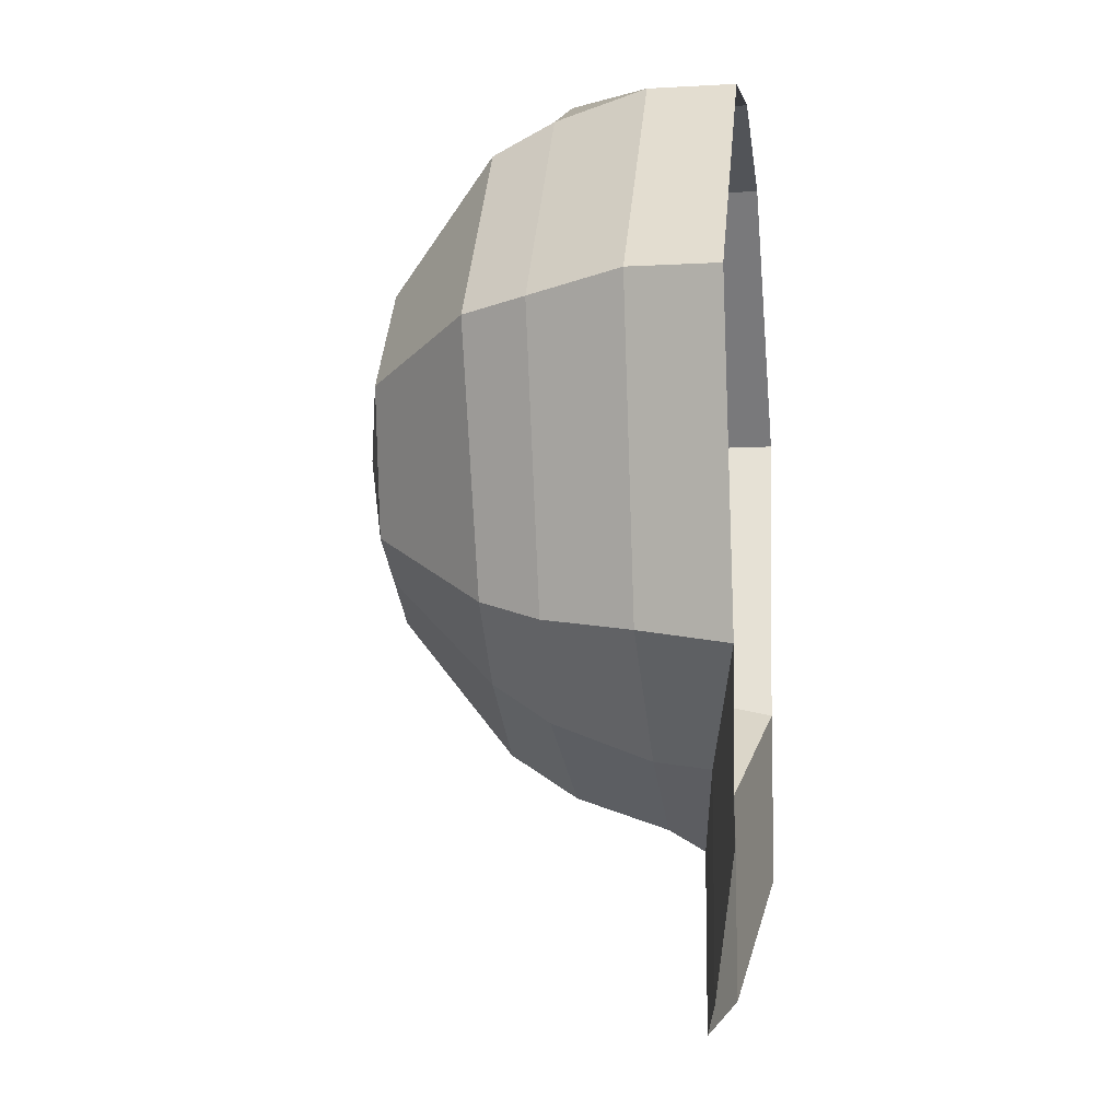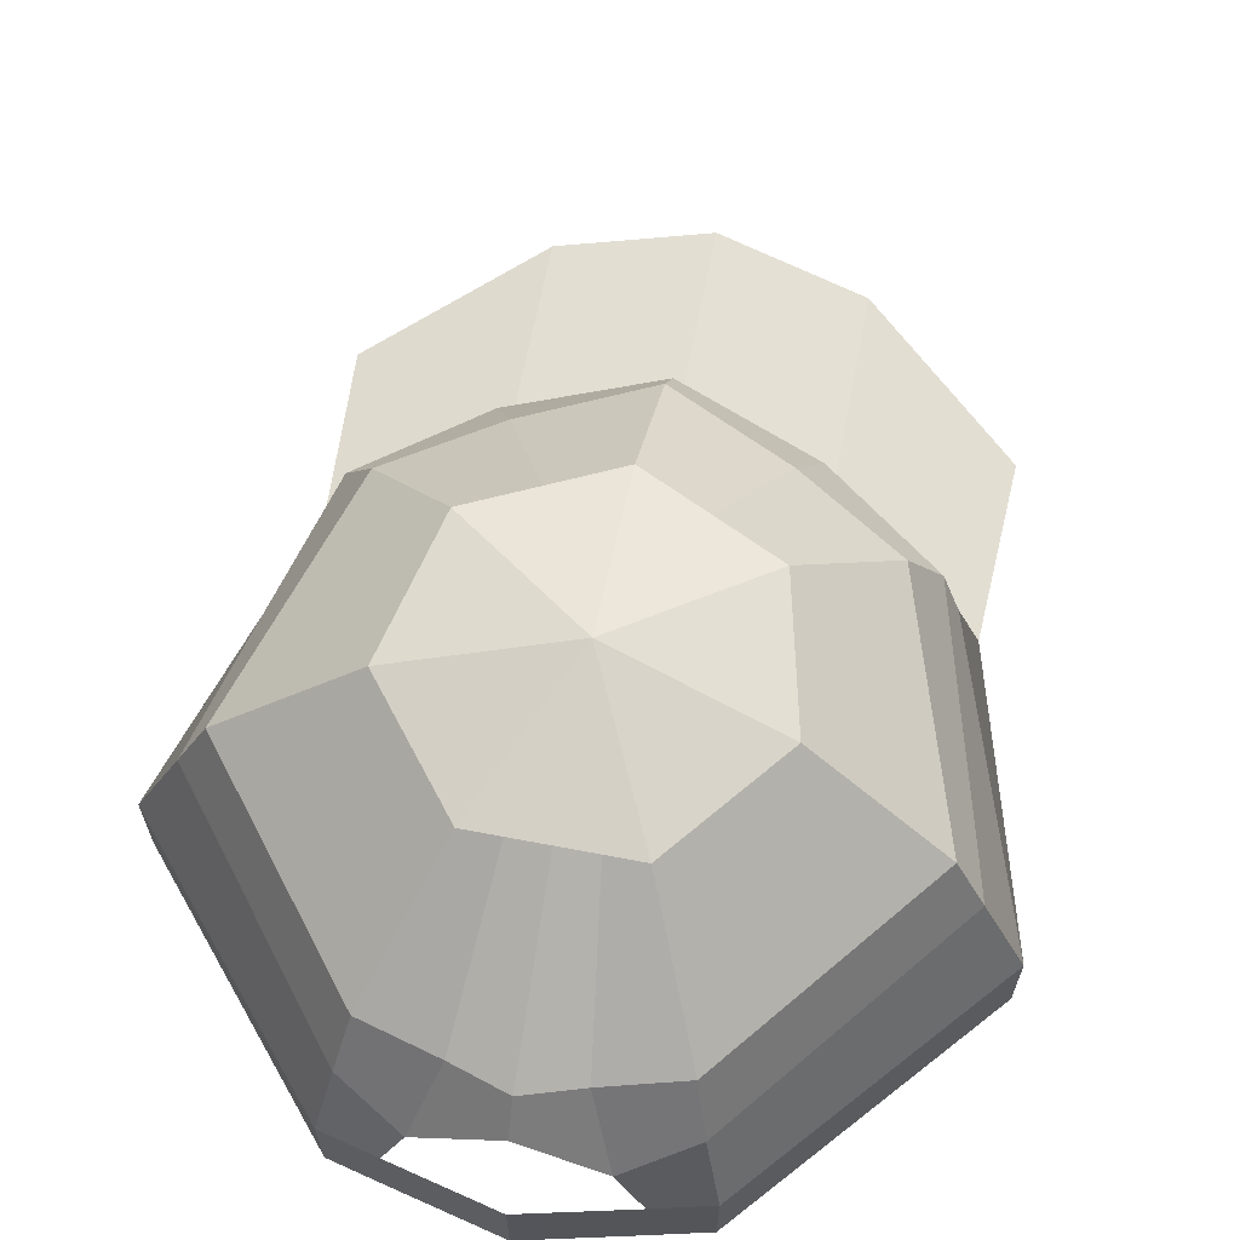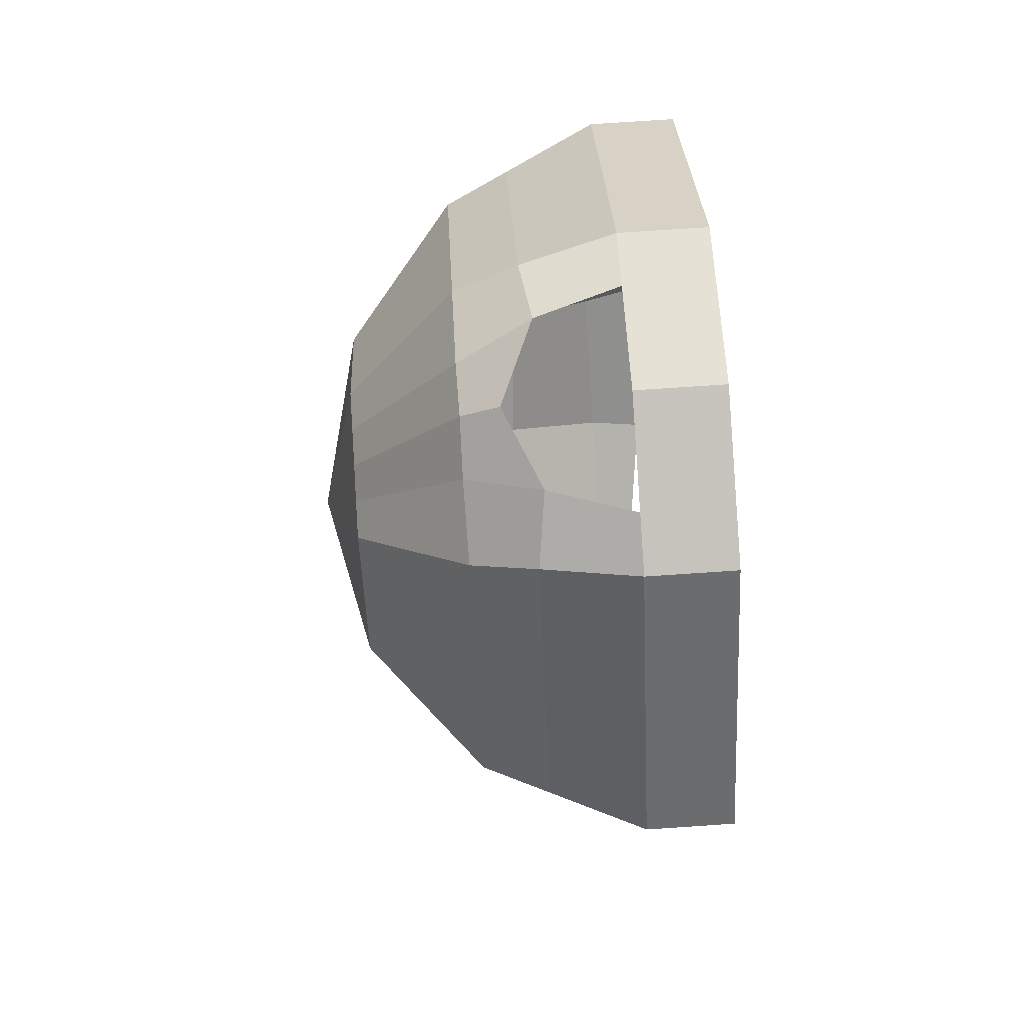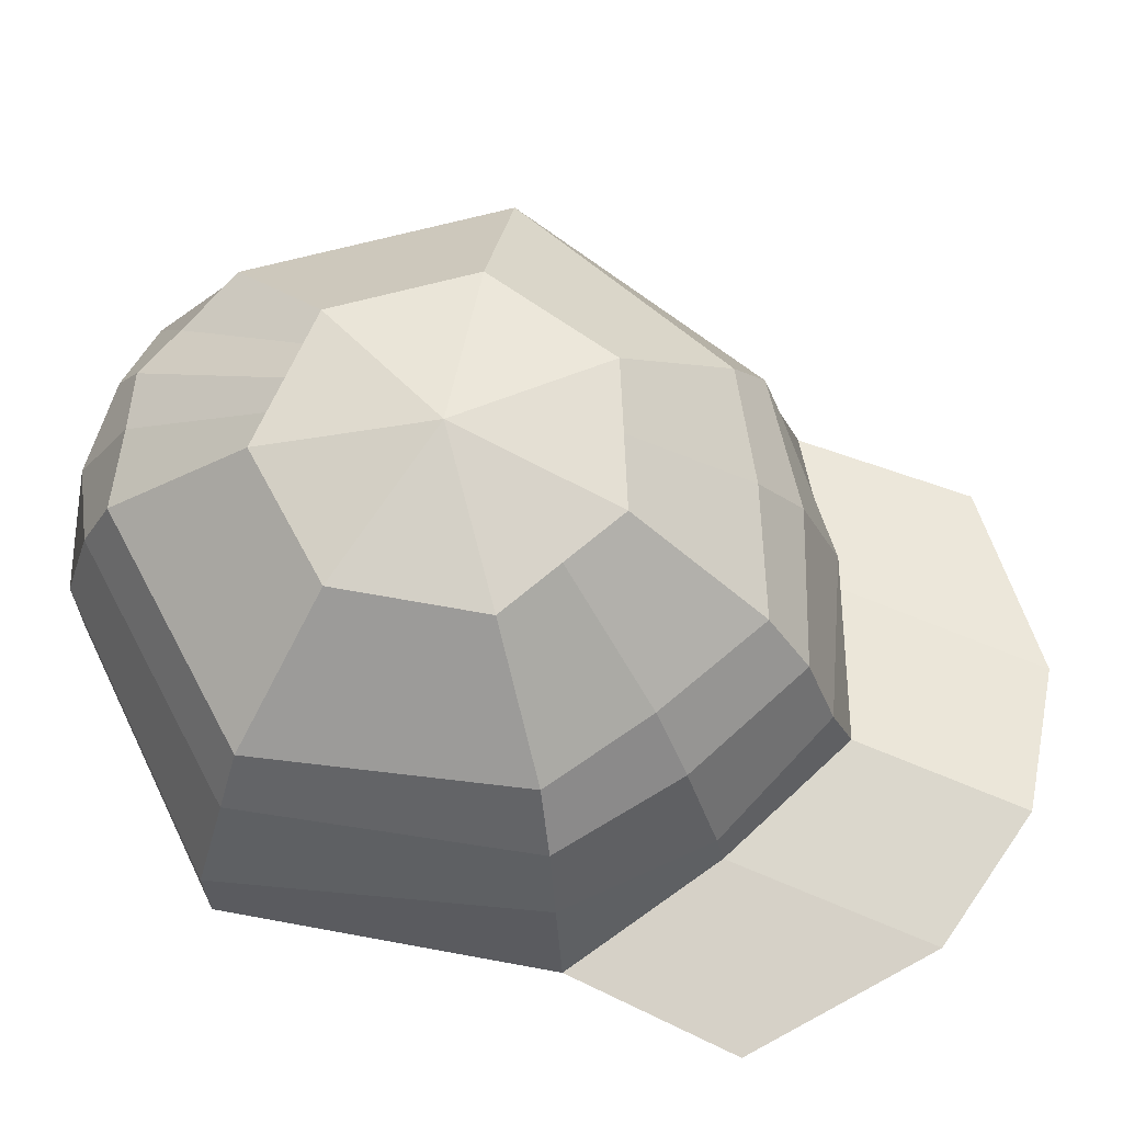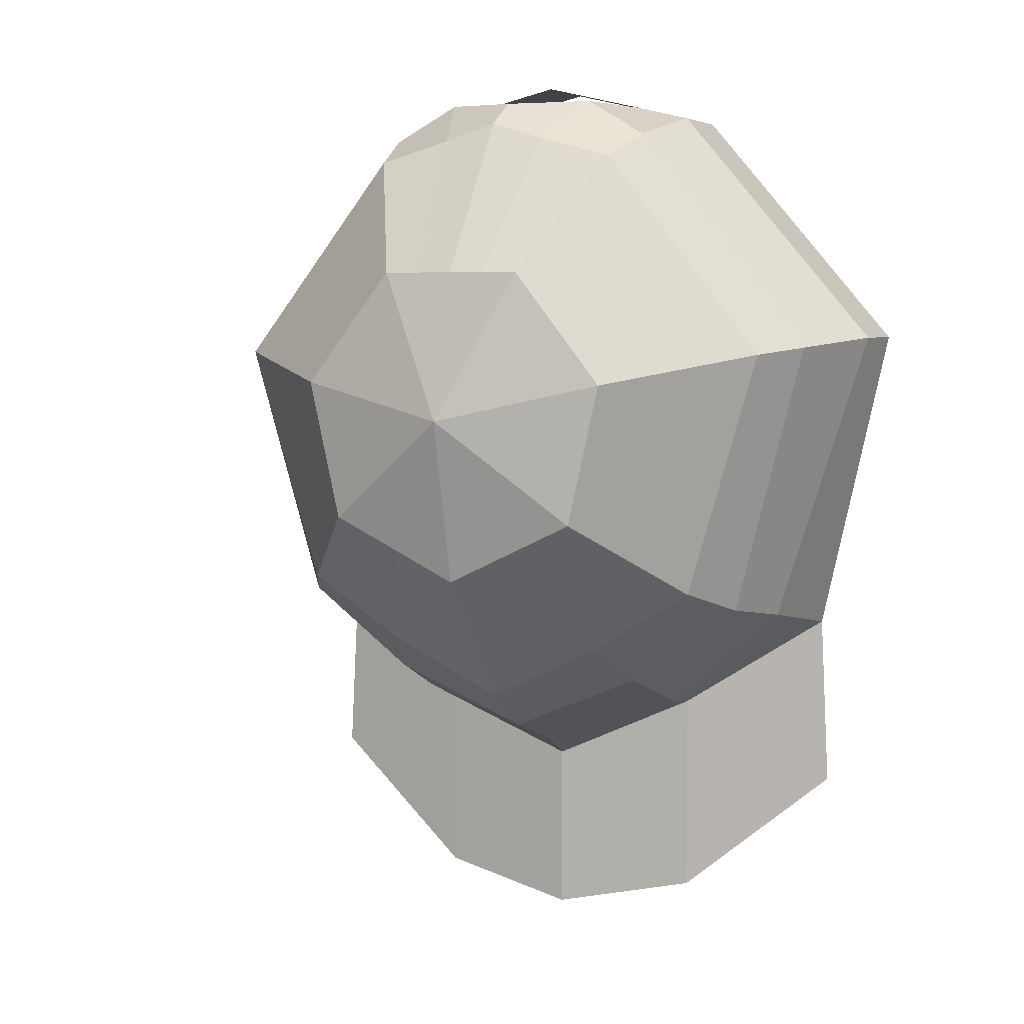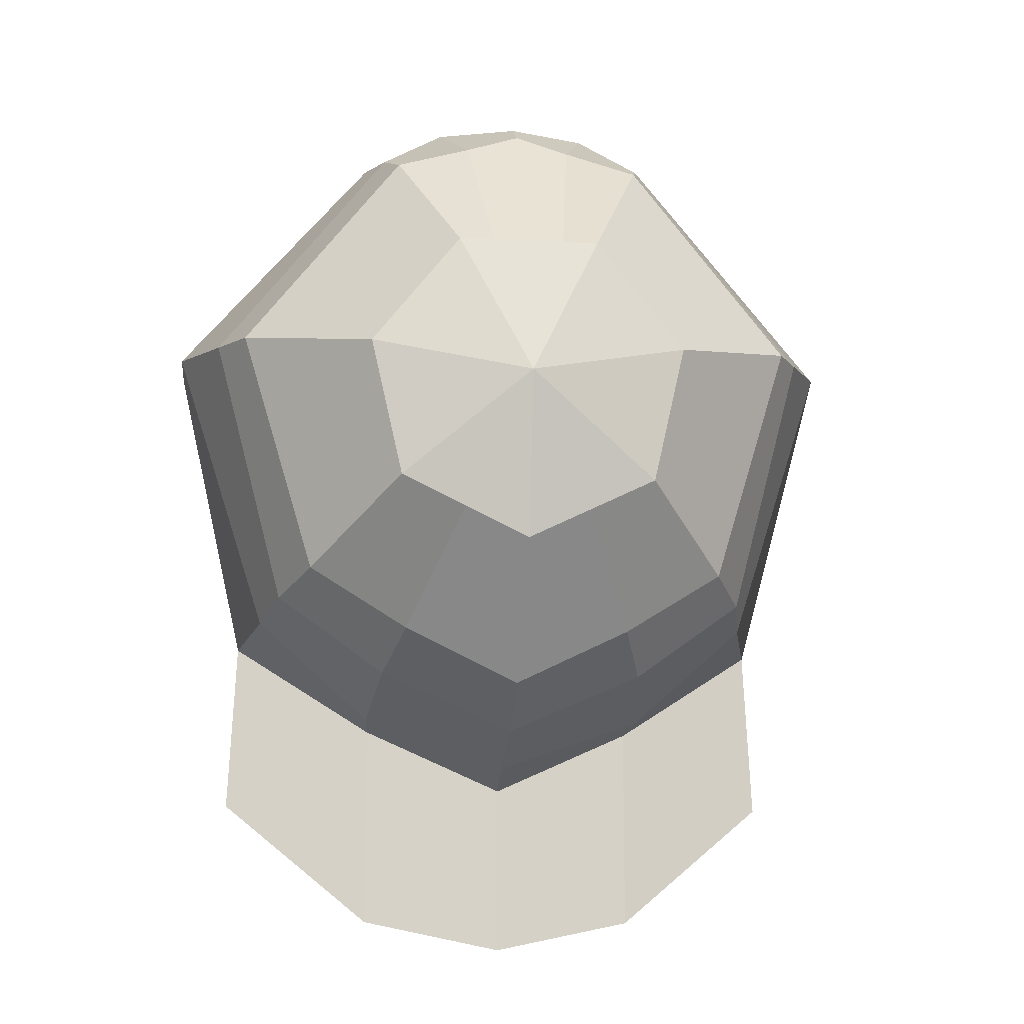
<metadata>
{"format":"obj","ext":"obj","renderer":"f3d","projection":"perspective","resolution":1024,"background":"white","views":[{"elev":-9.8,"azim":-81.9,"up":"+Z"},{"elev":64.9,"azim":10.9,"up":"+Y"},{"elev":77.5,"azim":-93.8,"up":"+Z"},{"elev":65.4,"azim":113.3,"up":"+Y"},{"elev":4.9,"azim":-155.8,"up":"+Z"},{"elev":-12.7,"azim":173.4,"up":"+Z"}]}
</metadata>
<code>
o cap.001_Sphere.004
v 0.1149 0.3051 -0.0916
v 0.1924 0.2072 -0.1596
v 0.2374 0.078 -0.191
v 0.1432 0.3051 0.03269
v 0.2581 0.2111 0.05891
v 0.3218 0.07535 0.07346
v 0.06374 0.3051 0.1324
v 0.1149 0.2111 0.2385
v 0.1414 0.07535 0.2824
v 0.0927 0.07535 0.2941
v 0.09236 -0 0.2942
v 0.03187 0.3051 0.1324
v 0.1264 0.156 0.2624
v 0.284 0.156 0.06482
v 0.2588 -0 -0.2058
v 0.3218 -0 0.07346
v 0.1414 -0 0.2824
v 0.04819 0.2119 0.2567
v 0.2205 0.1541 -0.1789
v 0.07024 0.1484 0.295
v 0.2665 0.000767 -0.3623
v 0.1329 0.0746 -0.2835
v 0.1035 0.2111 -0.2149
v 0.05743 0.3051 -0.1193
v 0.122 0.1599 -0.25
v 0.129 0.02731 -0.29
v 0.129 0.02731 -0.4758
v 0.129 0.02731 -0.4758
v 0 0.3051 -0.1469
v 0 0.2111 -0.2647
v 0 0.07535 -0.3301
v -0.1149 0.3051 -0.0916
v -0.1924 0.2072 -0.1596
v -0.2374 0.078 -0.191
v -0.1432 0.3051 0.03269
v -0.2581 0.2111 0.05891
v -0.3218 0.07535 0.07346
v -0.06374 0.3051 0.1324
v -0.1149 0.2111 0.2385
v -0.1414 0.07535 0.2824
v -0.0927 0.07535 0.2941
v -0.09236 -0 0.2942
v -0.03187 0.3051 0.1324
v 0 0.1541 -0.3025
v -0.1264 0.156 0.2624
v -0.284 0.156 0.06482
v 0 -0 0.3158
v 0 0.3051 0.1324
v 0 0.2112 0.2716
v 0 0.3386 0
v -0.2588 -0 -0.2058
v -0.3218 -0 0.07346
v -0.1414 -0 0.2824
v -0.04819 0.2119 0.2567
v -0.2205 0.1541 -0.1789
v 0 0.07535 0.3158
v 0 0.04399 -0.3488
v -0.07024 0.1484 0.295
v 0 0.1787 0.2924
v 0 0.04399 -0.5029
v -0.2665 0.000767 -0.3623
v 0 0.04399 -0.5029
v -0.1329 0.0746 -0.2835
v -0.1035 0.2111 -0.2149
v -0.05743 0.3051 -0.1193
v -0.122 0.1599 -0.25
v -0.129 0.02731 -0.29
v -0.129 0.02731 -0.4758
v -0.129 0.02731 -0.4758
f 26 22 3 15
f 23 24 1 2
f 25 23 2 19
f 29 50 1 24
f 1 50 4
f 15 3 6 16
f 2 1 4 5
f 19 2 5 14
f 16 6 9 17
f 5 4 7 8
f 14 5 8 13
f 4 50 7
f 13 8 18 20
f 8 7 12 18
f 17 9 10 11
f 7 50 48 12
f 6 14 13 9
f 22 25 19 3
f 3 19 14 6
f 18 12 48 49
f 11 10 56 47
f 20 18 49 59
f 9 13 20 10
f 27 21 28
f 60 27 28 62
f 31 44 25 22
f 44 30 23 25
f 30 29 24 23
f 57 31 22 26
f 67 51 34 63
f 64 33 32 65
f 66 55 33 64
f 29 65 32 50
f 32 35 50
f 51 52 37 34
f 33 36 35 32
f 55 46 36 33
f 52 53 40 37
f 36 39 38 35
f 46 45 39 36
f 35 38 50
f 45 58 54 39
f 39 54 43 38
f 53 42 41 40
f 38 43 48 50
f 37 40 45 46
f 63 34 55 66
f 34 37 46 55
f 54 49 48 43
f 42 47 56 41
f 58 59 49 54
f 40 41 58 45
f 68 69 61
f 60 62 69 68
f 31 63 66 44
f 44 66 64 30
f 30 64 65 29
f 57 67 63 31
f 26 15 21 27
f 57 26 27 60
f 67 68 61 51
f 57 60 68 67

</code>
